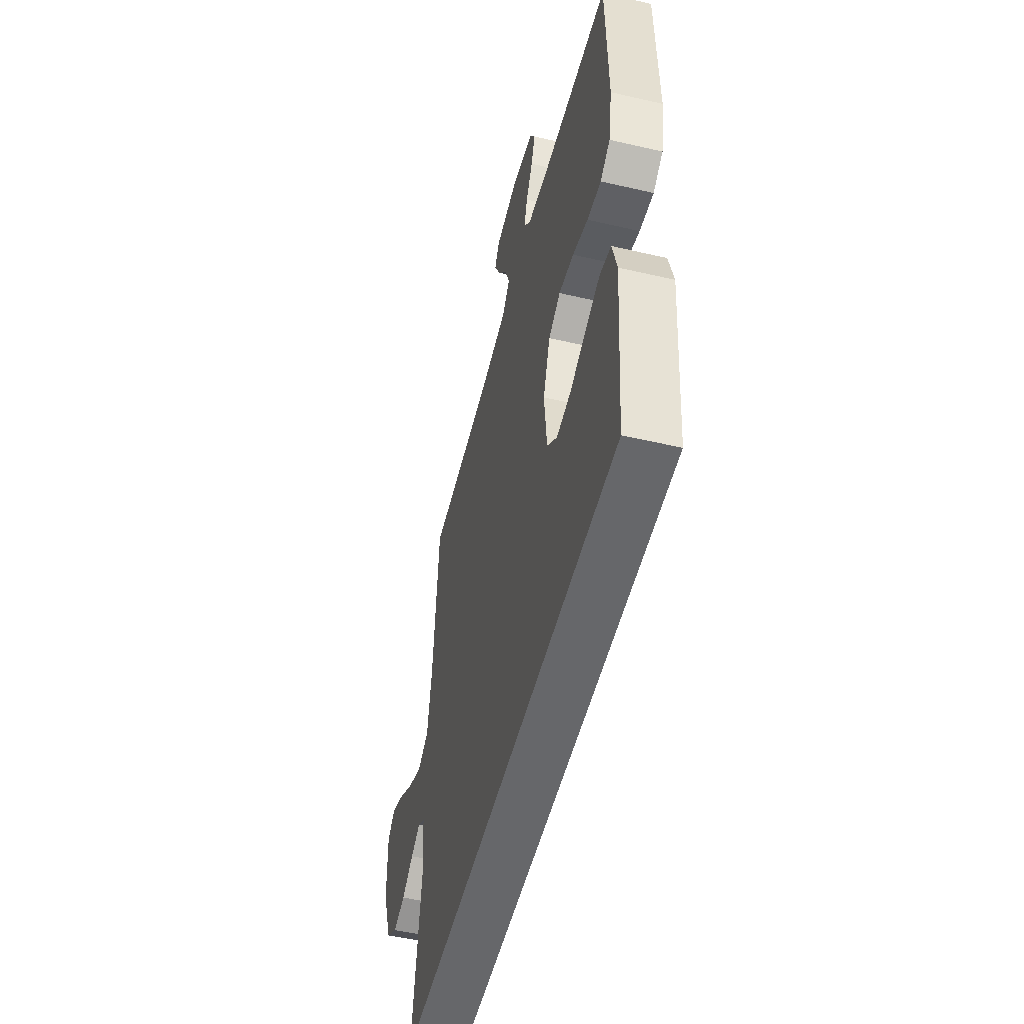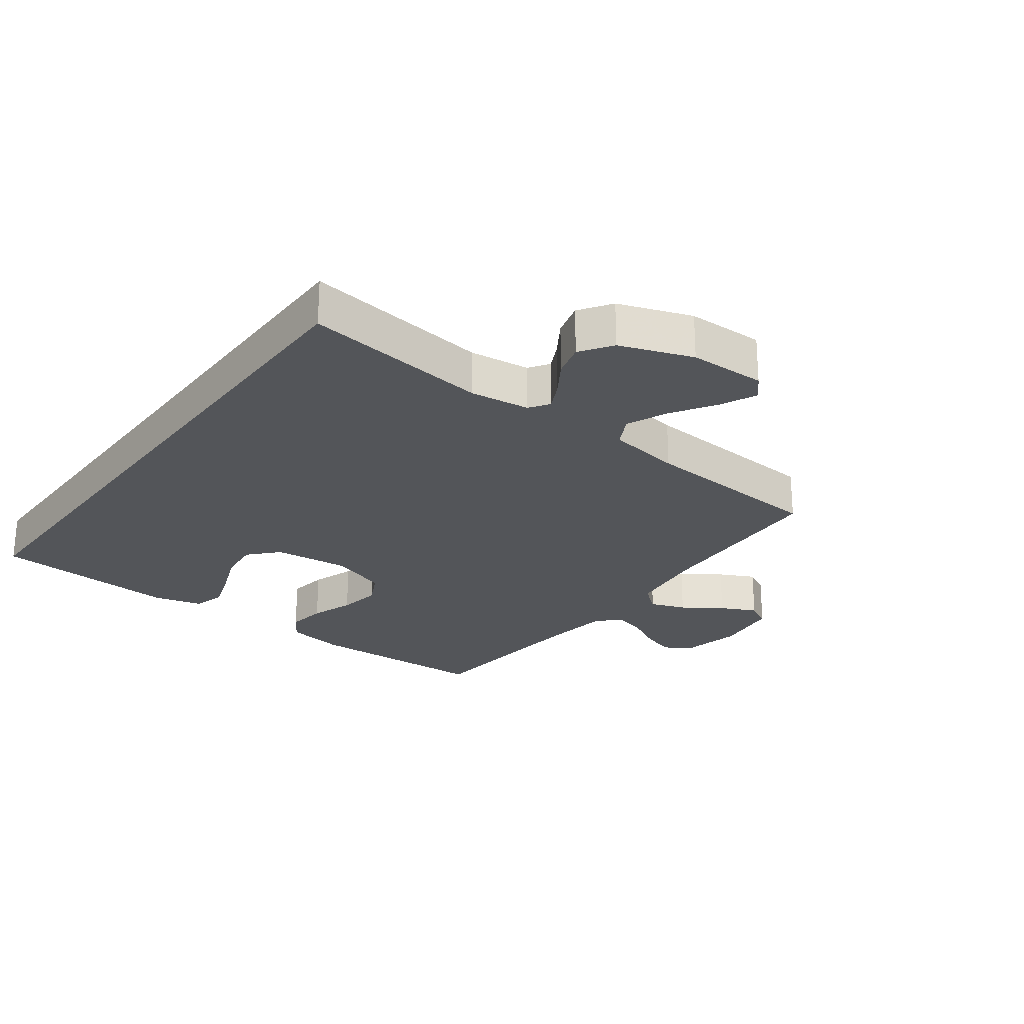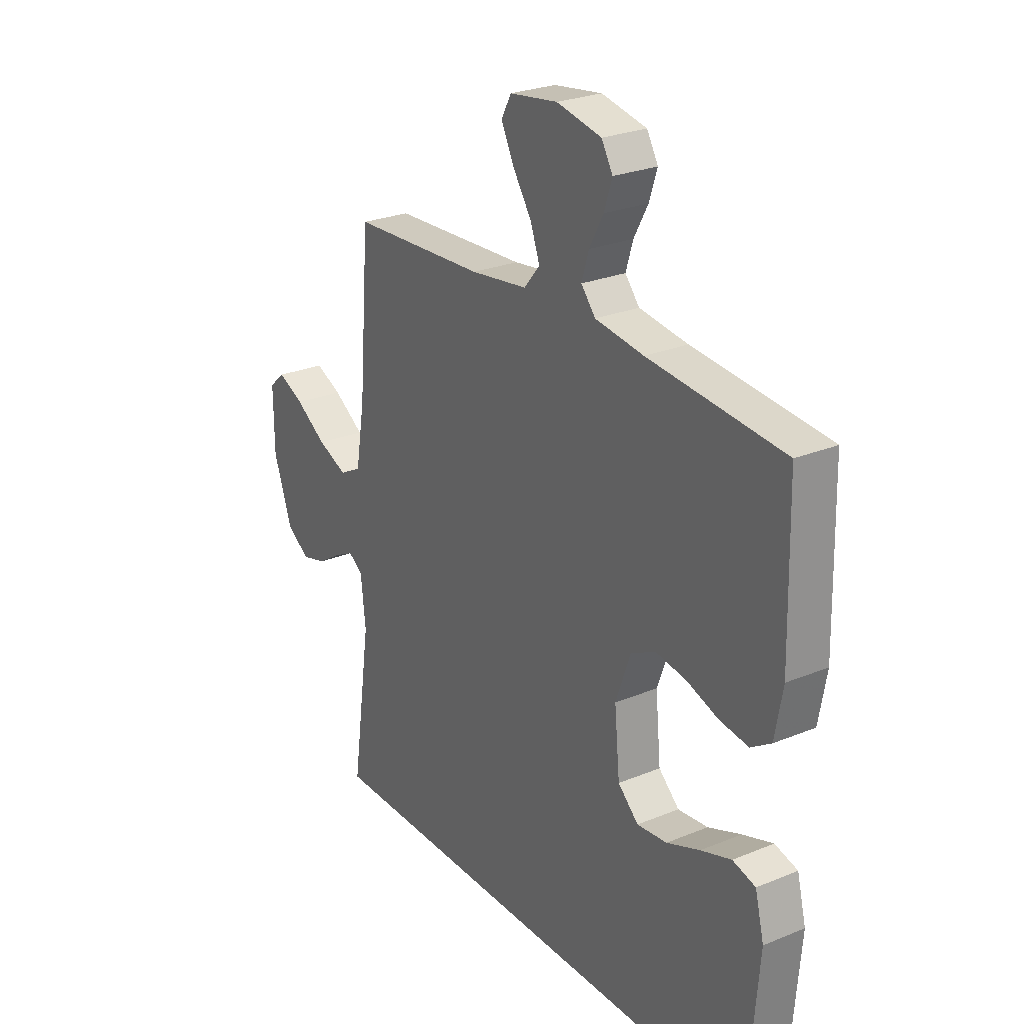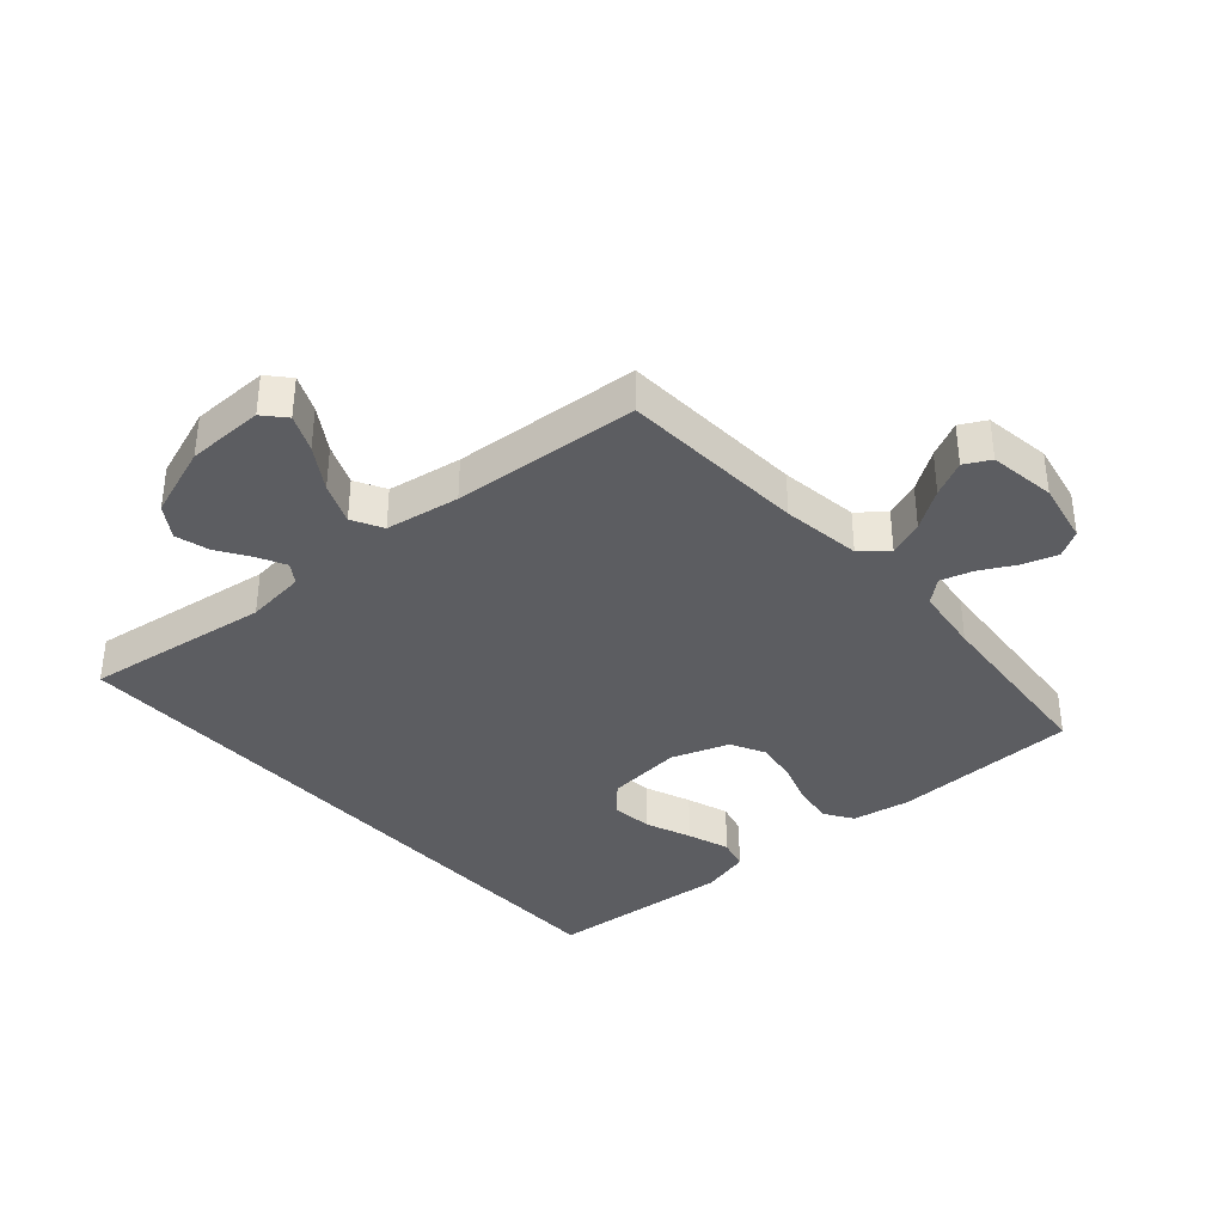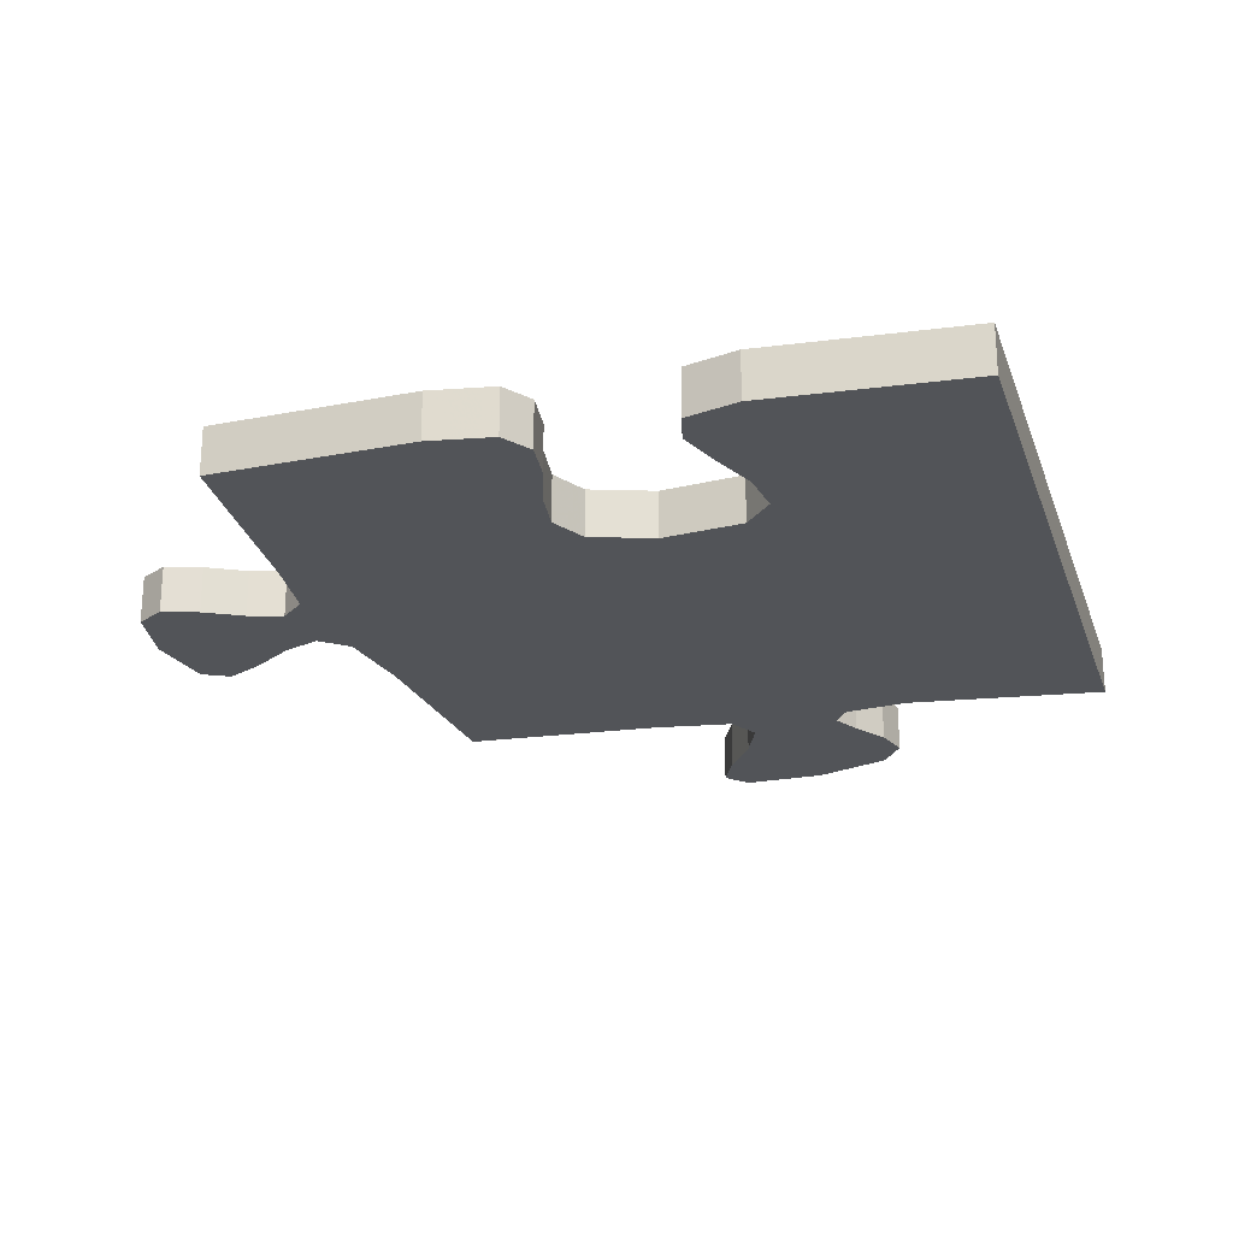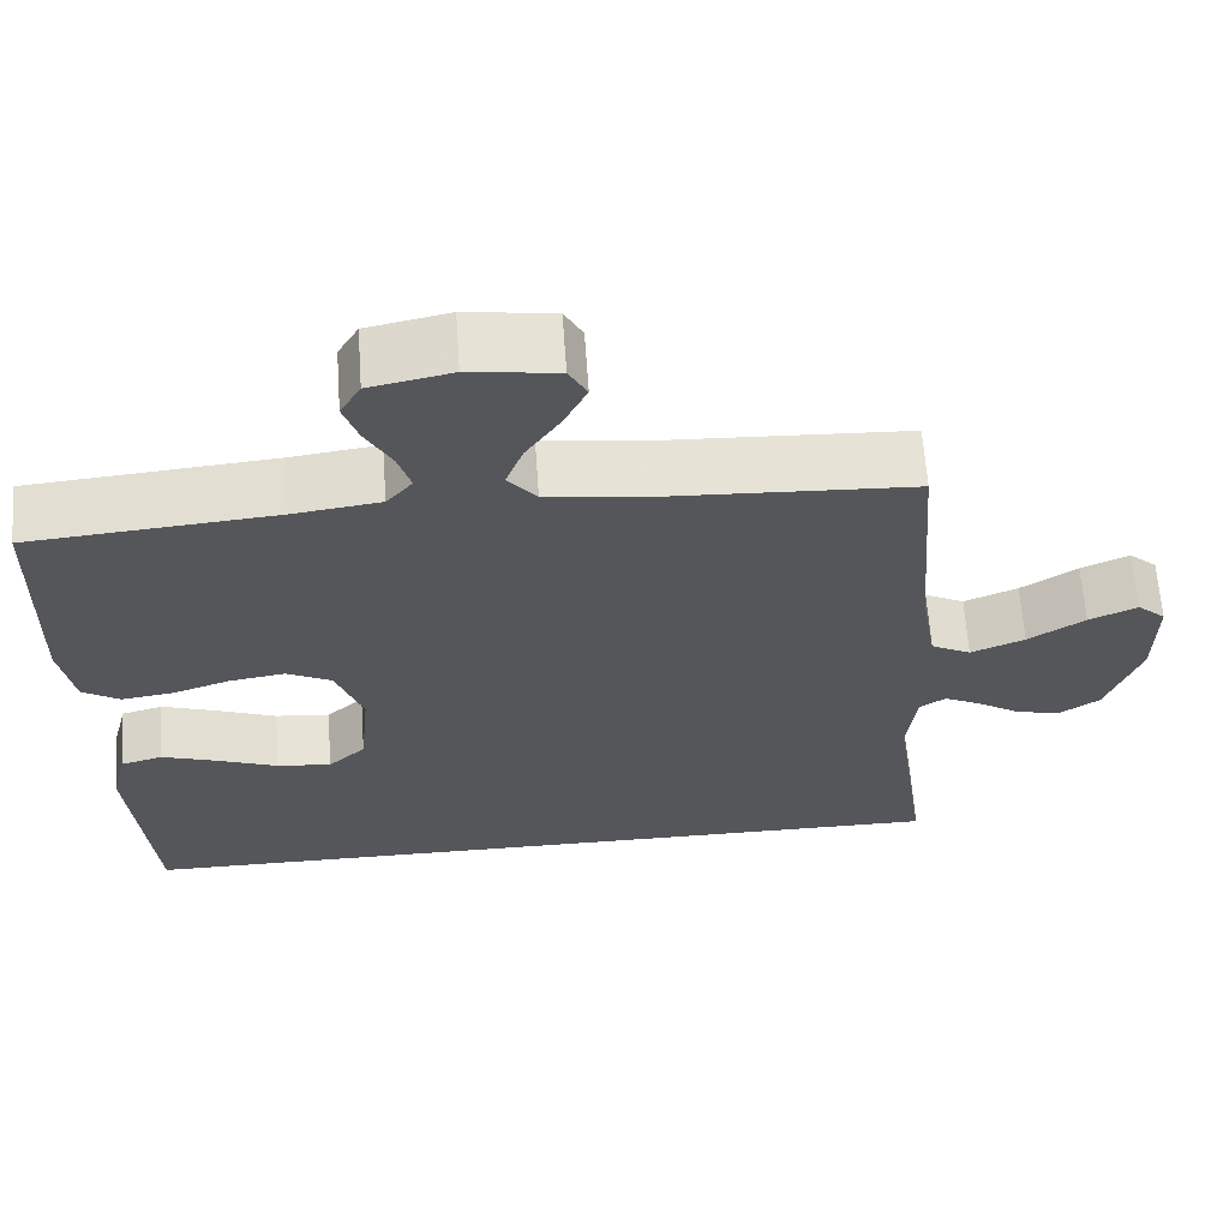
<metadata>
{"format":"obj","ext":"obj","renderer":"f3d","projection":"perspective","resolution":1024,"background":"white","views":[{"elev":-52.1,"azim":75.9,"up":"+Z"},{"elev":-24.5,"azim":-126.4,"up":"+Y"},{"elev":25.9,"azim":56.8,"up":"+Z"},{"elev":-36.7,"azim":-48.3,"up":"+Y"},{"elev":-23.3,"azim":107.0,"up":"+Y"},{"elev":64.3,"azim":176.0,"up":"+Z"}]}
</metadata>
<code>
v 0.467 0.07 -0.5
v -0.577 0.07 -0.5
v -0.534 0.07 -0.2
v -0.545 0.07 -0.103
v -0.577 0.07 -0.081
v -0.621 0.07 -0.103
v -0.674 0.07 -0.137
v -0.729 0.07 -0.152
v -0.78 0.07 -0.117
v -0.821 0.07 0
v -0.822 0.07 0.124
v -0.787 0.07 0.155
v -0.728 0.07 0.128
v -0.659 0.07 0.083
v -0.593 0.07 0.055
v -0.544 0.07 0.081
v -0.524 0.07 0.2
v -0.5 0.07 0.5
v -0.2 0.07 0.515
v -0.073 0.07 0.532
v -0.038 0.07 0.574
v -0.059 0.07 0.631
v -0.101 0.07 0.694
v -0.129 0.07 0.751
v -0.107 0.07 0.792
v 0 0.07 0.807
v 0.1 0.07 0.786
v 0.125 0.07 0.743
v 0.107 0.07 0.689
v 0.076 0.07 0.632
v 0.06 0.07 0.58
v 0.092 0.07 0.542
v 0.2 0.07 0.527
v 0.5 0.07 0.5
v 0.507 0.07 0.2
v 0.49 0.07 0.105
v 0.445 0.07 0.076
v 0.381 0.07 0.085
v 0.311 0.07 0.109
v 0.242 0.07 0.12
v 0.187 0.07 0.092
v 0.154 0.07 0
v 0.166 0.07 -0.123
v 0.212 0.07 -0.166
v 0.279 0.07 -0.159
v 0.353 0.07 -0.13
v 0.421 0.07 -0.107
v 0.472 0.07 -0.121
v 0.492 0.07 -0.2
v 0.467 0 -0.5
v -0.577 0 -0.5
v -0.534 0 -0.2
v -0.545 0 -0.103
v -0.577 0 -0.081
v -0.621 0 -0.103
v -0.674 0 -0.137
v -0.729 0 -0.152
v -0.78 0 -0.117
v -0.821 0 0
v -0.822 0 0.124
v -0.787 0 0.155
v -0.728 0 0.128
v -0.659 0 0.083
v -0.593 0 0.055
v -0.544 0 0.081
v -0.524 0 0.2
v -0.5 0 0.5
v -0.2 0 0.515
v -0.073 0 0.532
v -0.038 0 0.574
v -0.059 0 0.631
v -0.101 0 0.694
v -0.129 0 0.751
v -0.107 0 0.792
v 0 0 0.807
v 0.1 0 0.786
v 0.125 0 0.743
v 0.107 0 0.689
v 0.076 0 0.632
v 0.06 0 0.58
v 0.092 0 0.542
v 0.2 0 0.527
v 0.5 0 0.5
v 0.507 0 0.2
v 0.49 0 0.105
v 0.445 0 0.076
v 0.381 0 0.085
v 0.311 0 0.109
v 0.242 0 0.12
v 0.187 0 0.092
v 0.154 0 0
v 0.166 0 -0.123
v 0.212 0 -0.166
v 0.279 0 -0.159
v 0.353 0 -0.13
v 0.421 0 -0.107
v 0.472 0 -0.121
v 0.492 0 -0.2
f 45 46 47 48
f 45 48 49 1
f 36 37 38 39
f 36 39 40
f 33 34 35 36
f 32 33 36 40
f 31 32 40 41
f 27 28 29 30
f 27 30 31
f 26 27 31
f 22 23 24 25
f 21 22 25 26
f 17 18 19
f 16 17 19 20
f 11 12 13 14
f 11 14 15
f 10 11 15
f 9 10 15
f 6 7 8 9
f 5 6 9 15
f 4 5 15 16
f 1 2 3
f 44 45 1
f 43 44 1 3
f 42 43 3 4
f 21 26 31 41
f 20 21 41 42
f 4 16 20 42
f 97 96 95 94
f 50 98 97 94
f 88 87 86 85
f 89 88 85
f 85 84 83 82
f 89 85 82 81
f 90 89 81 80
f 79 78 77 76
f 80 79 76
f 80 76 75
f 74 73 72 71
f 75 74 71 70
f 68 67 66
f 69 68 66 65
f 63 62 61 60
f 64 63 60
f 64 60 59
f 64 59 58
f 58 57 56 55
f 64 58 55 54
f 65 64 54 53
f 52 51 50
f 50 94 93
f 52 50 93 92
f 53 52 92 91
f 90 80 75 70
f 91 90 70 69
f 91 69 65 53
f 1 50 51 2
f 2 51 52 3
f 3 52 53 4
f 4 53 54 5
f 5 54 55 6
f 6 55 56 7
f 7 56 57 8
f 8 57 58 9
f 9 58 59 10
f 10 59 60 11
f 11 60 61 12
f 12 61 62 13
f 13 62 63 14
f 14 63 64 15
f 15 64 65 16
f 16 65 66 17
f 17 66 67 18
f 18 67 68 19
f 19 68 69 20
f 20 69 70 21
f 21 70 71 22
f 22 71 72 23
f 23 72 73 24
f 24 73 74 25
f 25 74 75 26
f 26 75 76 27
f 27 76 77 28
f 28 77 78 29
f 29 78 79 30
f 30 79 80 31
f 31 80 81 32
f 32 81 82 33
f 33 82 83 34
f 34 83 84 35
f 35 84 85 36
f 36 85 86 37
f 37 86 87 38
f 38 87 88 39
f 39 88 89 40
f 40 89 90 41
f 41 90 91 42
f 42 91 92 43
f 43 92 93 44
f 44 93 94 45
f 45 94 95 46
f 46 95 96 47
f 47 96 97 48
f 48 97 98 49
f 49 98 50 1

</code>
